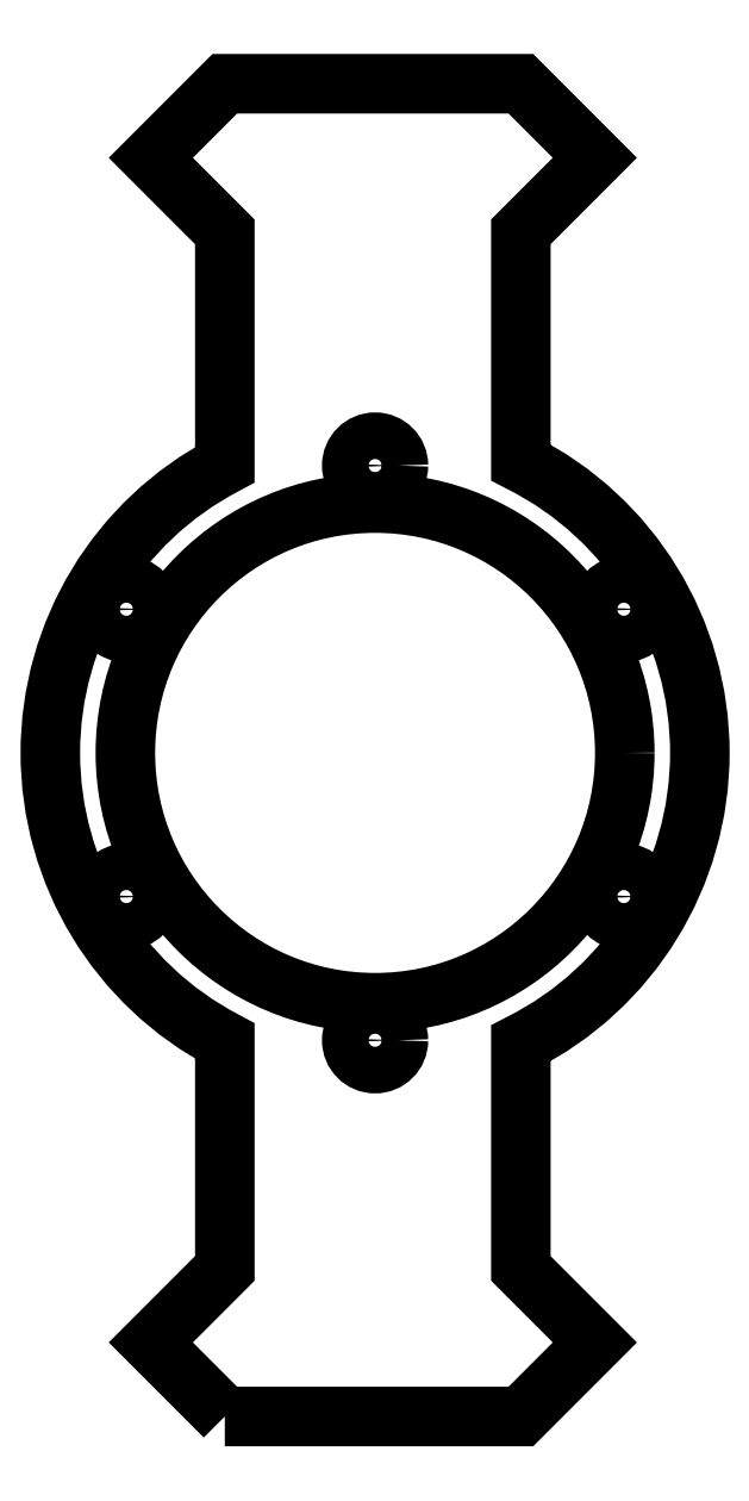
<metadata>
{"format":"dxf","ext":"dxf","renderer":"ezdxf+matplotlib","layout":"modelspace","background":"white","min_lineweight":24,"dpi":150}
</metadata>
<code>
0
SECTION
2
ENTITIES
0
CIRCLE
8
0
10
0.8479
20
-0.4945
30
0
40
0.07874
210
2.159e-78
220
-4.93e-32
230
1
0
CIRCLE
8
0
10
0.007594
20
-0.009391
30
0
40
0.8435
210
2.159e-78
220
-4.93e-32
230
1
0
CIRCLE
8
0
10
0.8479
20
0.4757
30
0
40
0.07874
210
2.159e-78
220
-4.93e-32
230
1
0
CIRCLE
8
0
10
-0.8327
20
0.4757
30
0
40
0.07874
210
0
220
-0
230
1
0
CIRCLE
8
0
10
0.007594
20
-0.9796
30
0
40
0.07874
210
-9.861e-32
220
-0
230
1
0
CIRCLE
8
0
10
0.007594
20
0.9609
30
0
40
0.07874
210
-9.861e-32
220
-0
230
1
0
CIRCLE
8
0
10
-0.8327
20
-0.4945
30
0
40
0.07874
210
0
220
-0
230
1
0
LWPOLYLINE
8
0
90
16
70
1
43
0
10
-0.5
20
-2.25
10
0.5
20
-2.25
10
0.75
20
-2
10
0.5
20
-1.75
10
0.5
20
-0.9897
42
0.6168
10
0.5
20
0.9709
10
0.5
20
1.75
10
0.75
20
2
10
0.5
20
2.25
10
-0.5
20
2.25
10
-0.75
20
2
10
-0.5
20
1.75
10
-0.5
20
0.9631
42
0.6061
10
-0.5
20
-0.9819
10
-0.5
20
-1.75
10
-0.75
20
-2
0
ENDSEC
0
EOF

</code>
